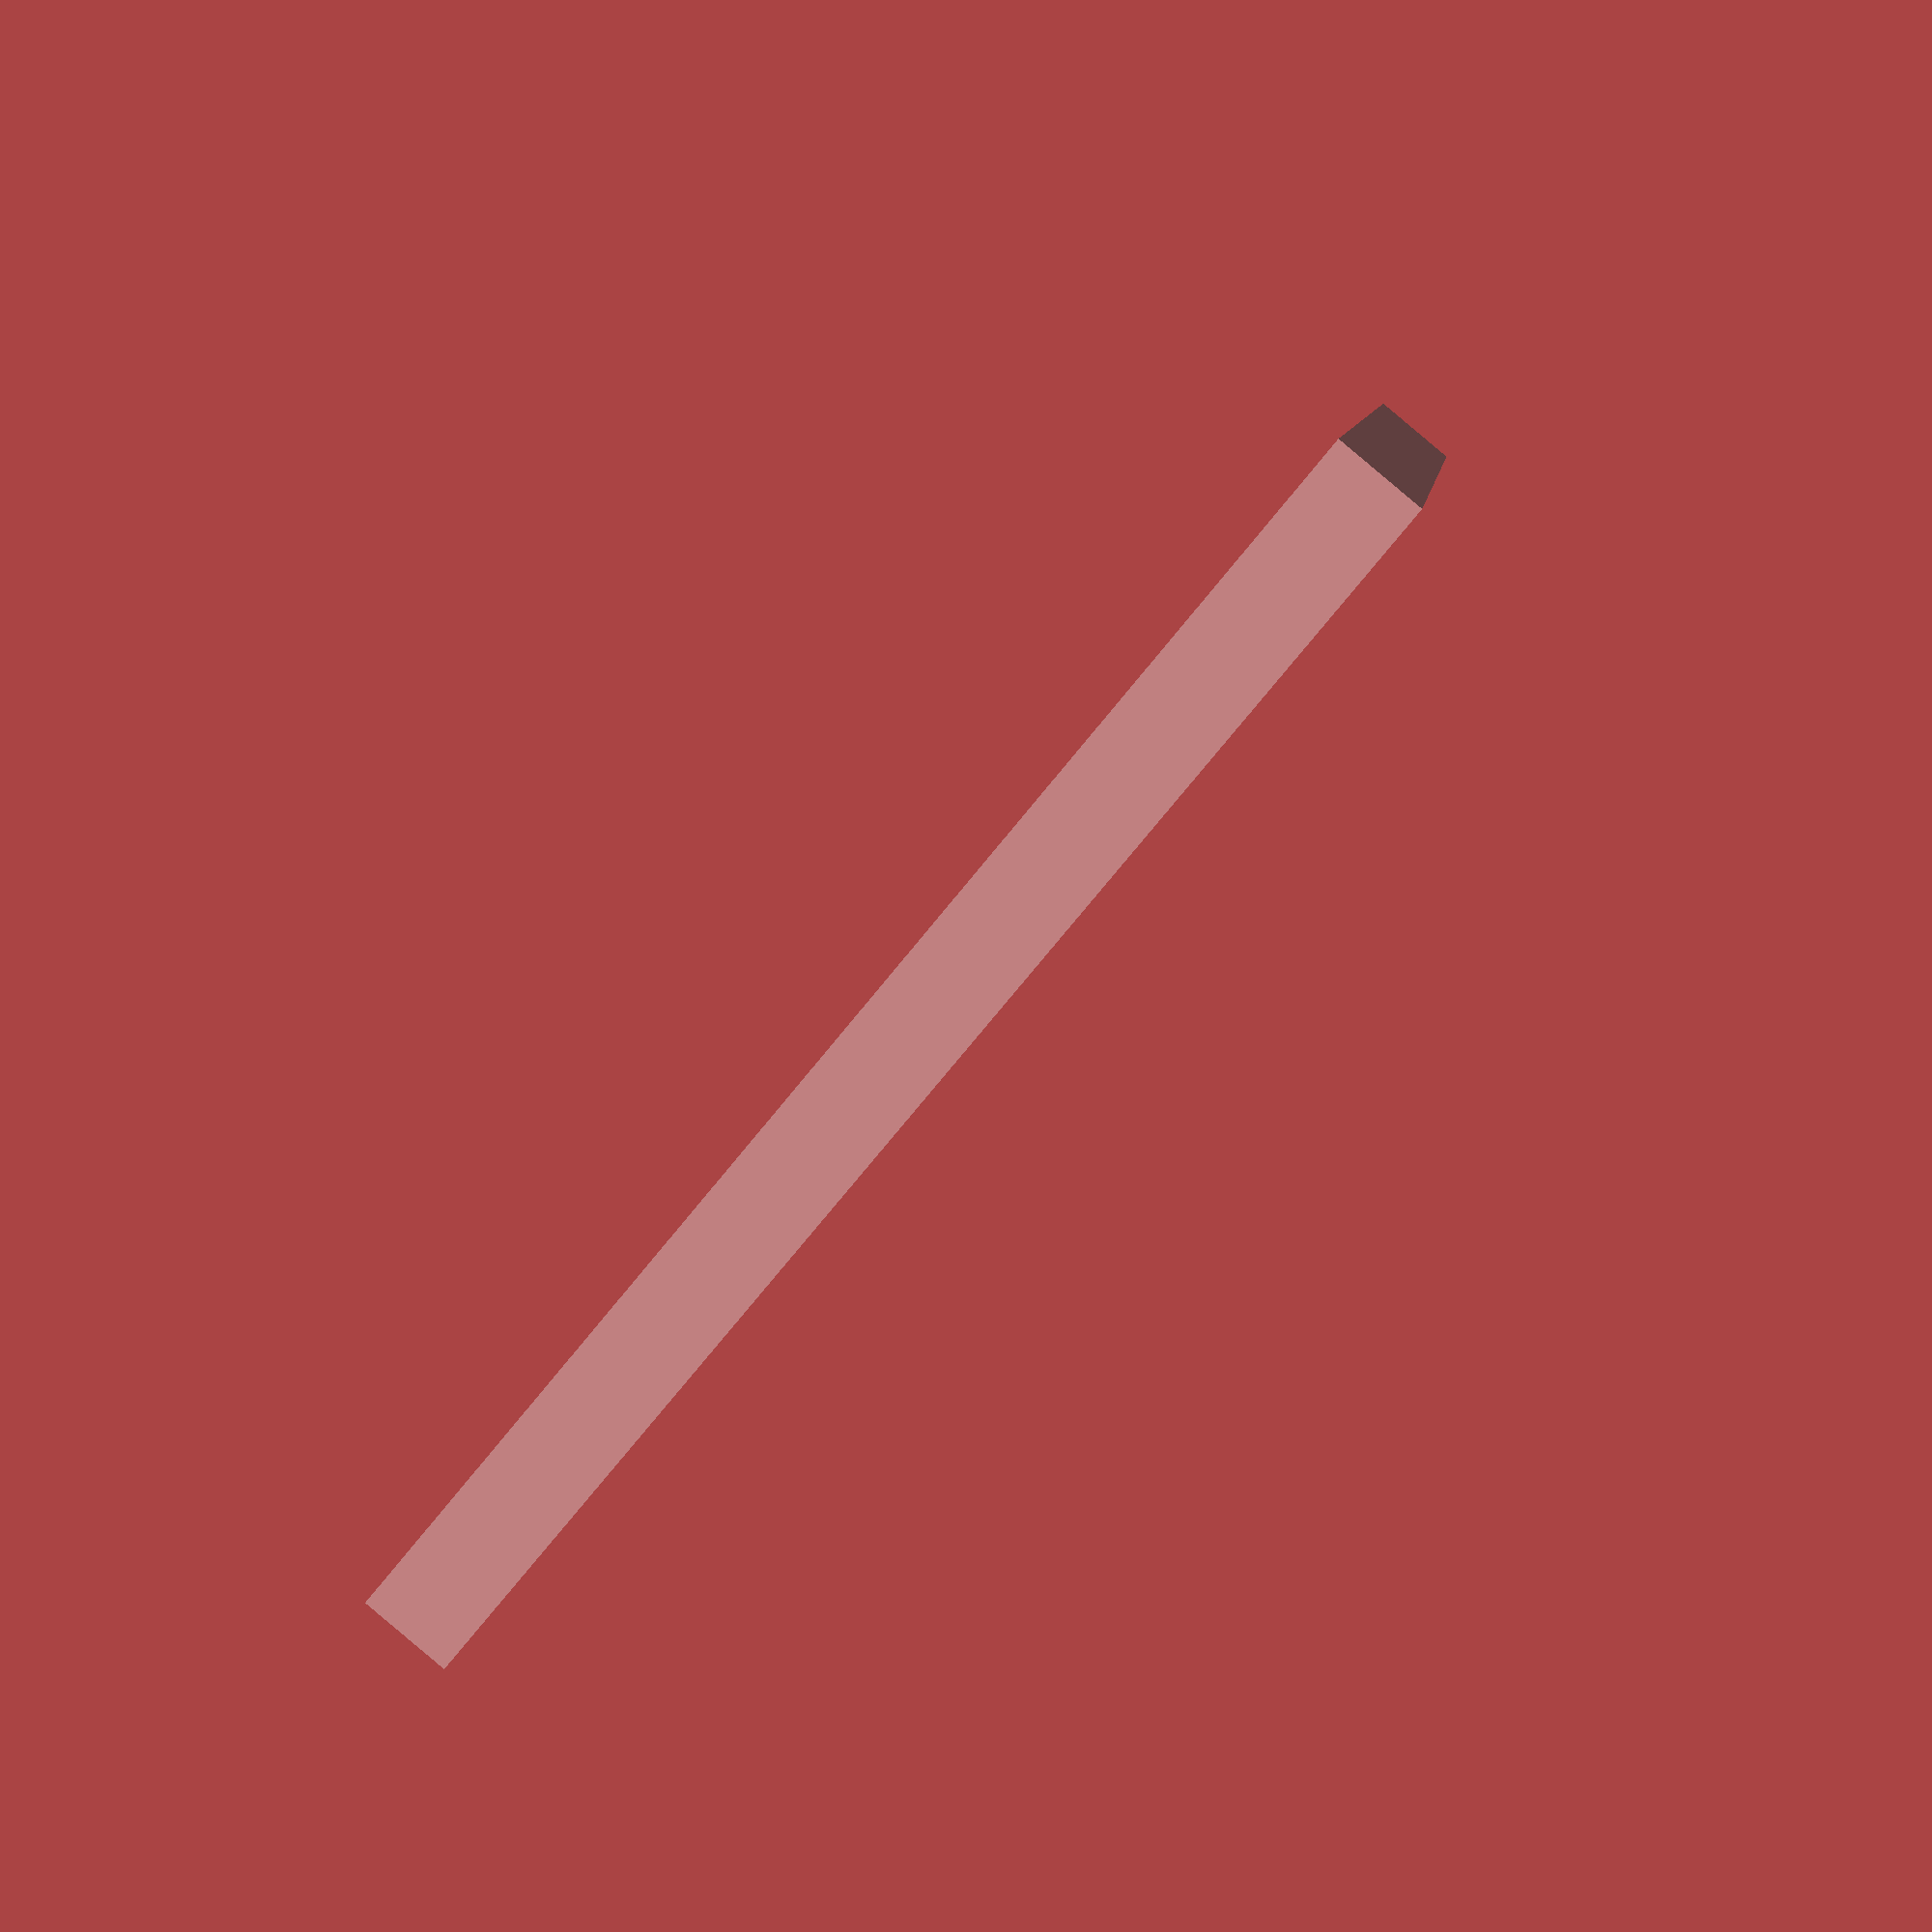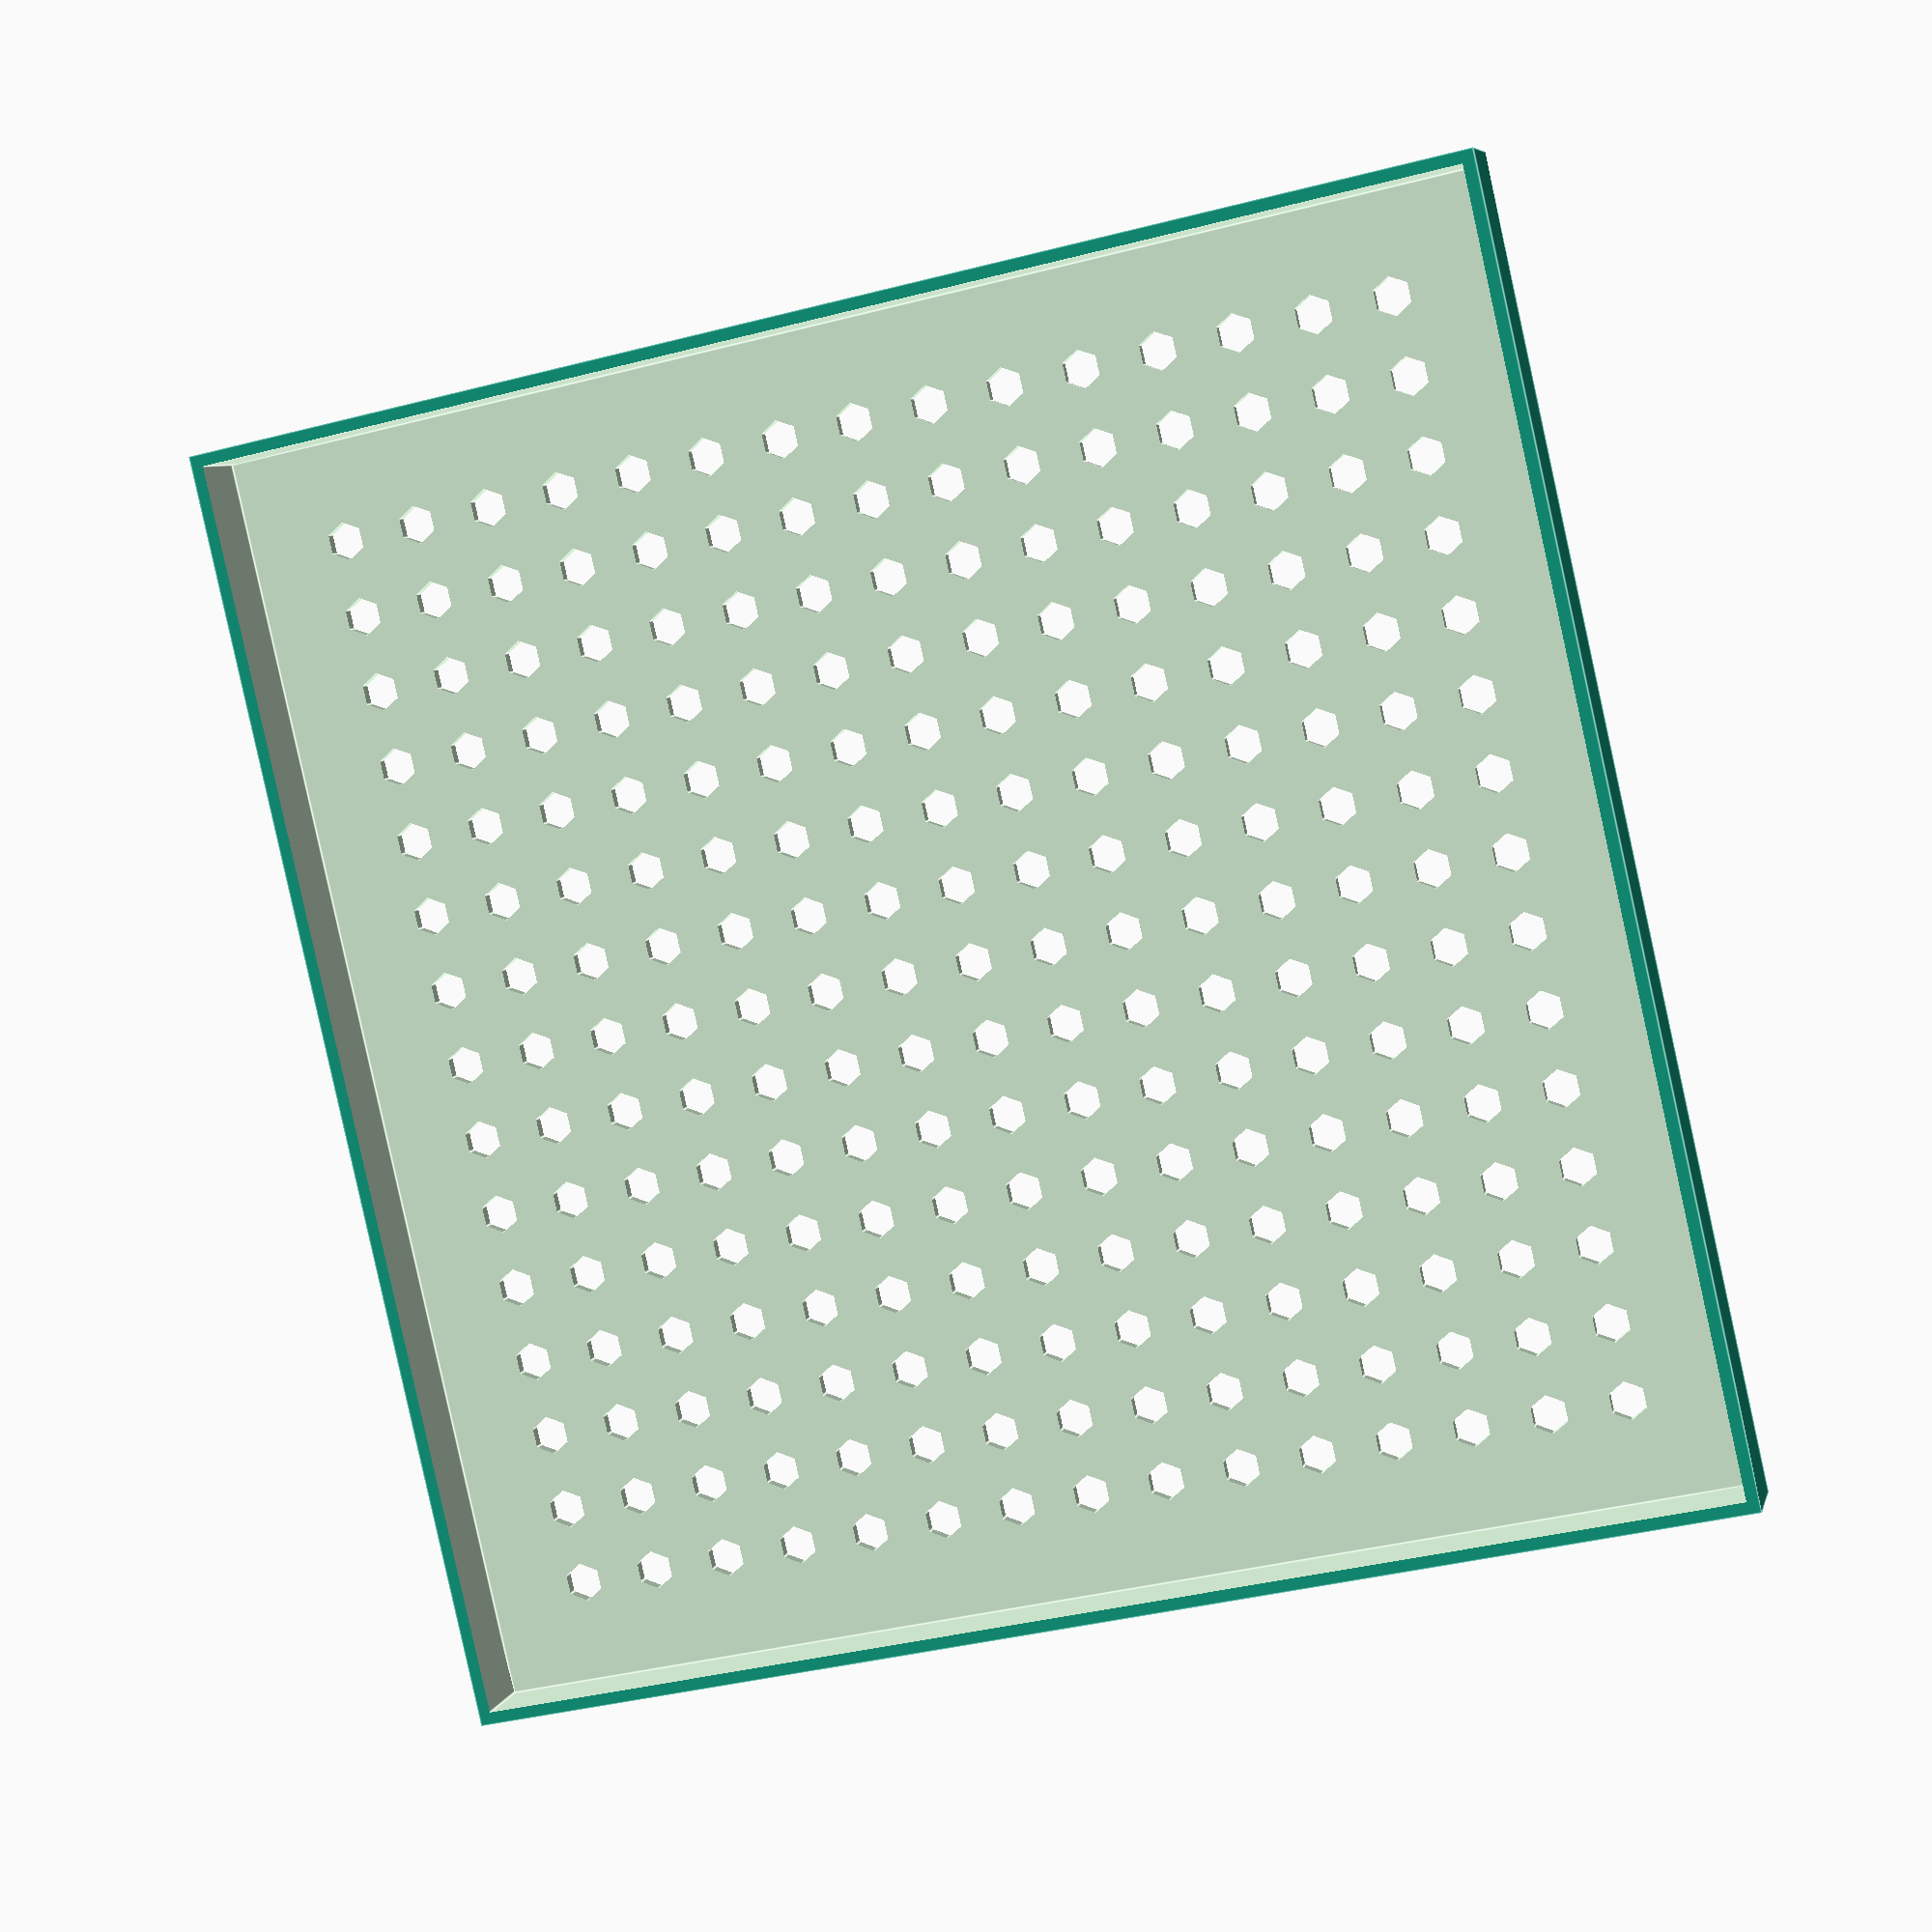
<openscad>

wallThickness = 1.6;
bowlSizeX = 166;
bowlSizeY = 166;
lidHeight=10;

difference() {
    cube([bowlSizeX+2*wallThickness, bowlSizeY+2*wallThickness, lidHeight+wallThickness]);
    translate([wallThickness, wallThickness, wallThickness]) {
        cube([bowlSizeX, bowlSizeY, lidHeight+1]);
        for (i=[10:10:bowlSizeX-10]) {
            for (j=[10:10:bowlSizeY-10]) {
                translate([i+(bowlSizeX%10)/2,j+(bowlSizeY%10)/2,-wallThickness-1]) {
                    cylinder(r=5/2, h=wallThickness+2, $fn=6);
                }
            }
        }
    }
}



</openscad>
<views>
elev=89.9 azim=100.1 roll=50.0 proj=p view=wireframe
elev=173.1 azim=257.2 roll=166.7 proj=p view=edges
</views>
